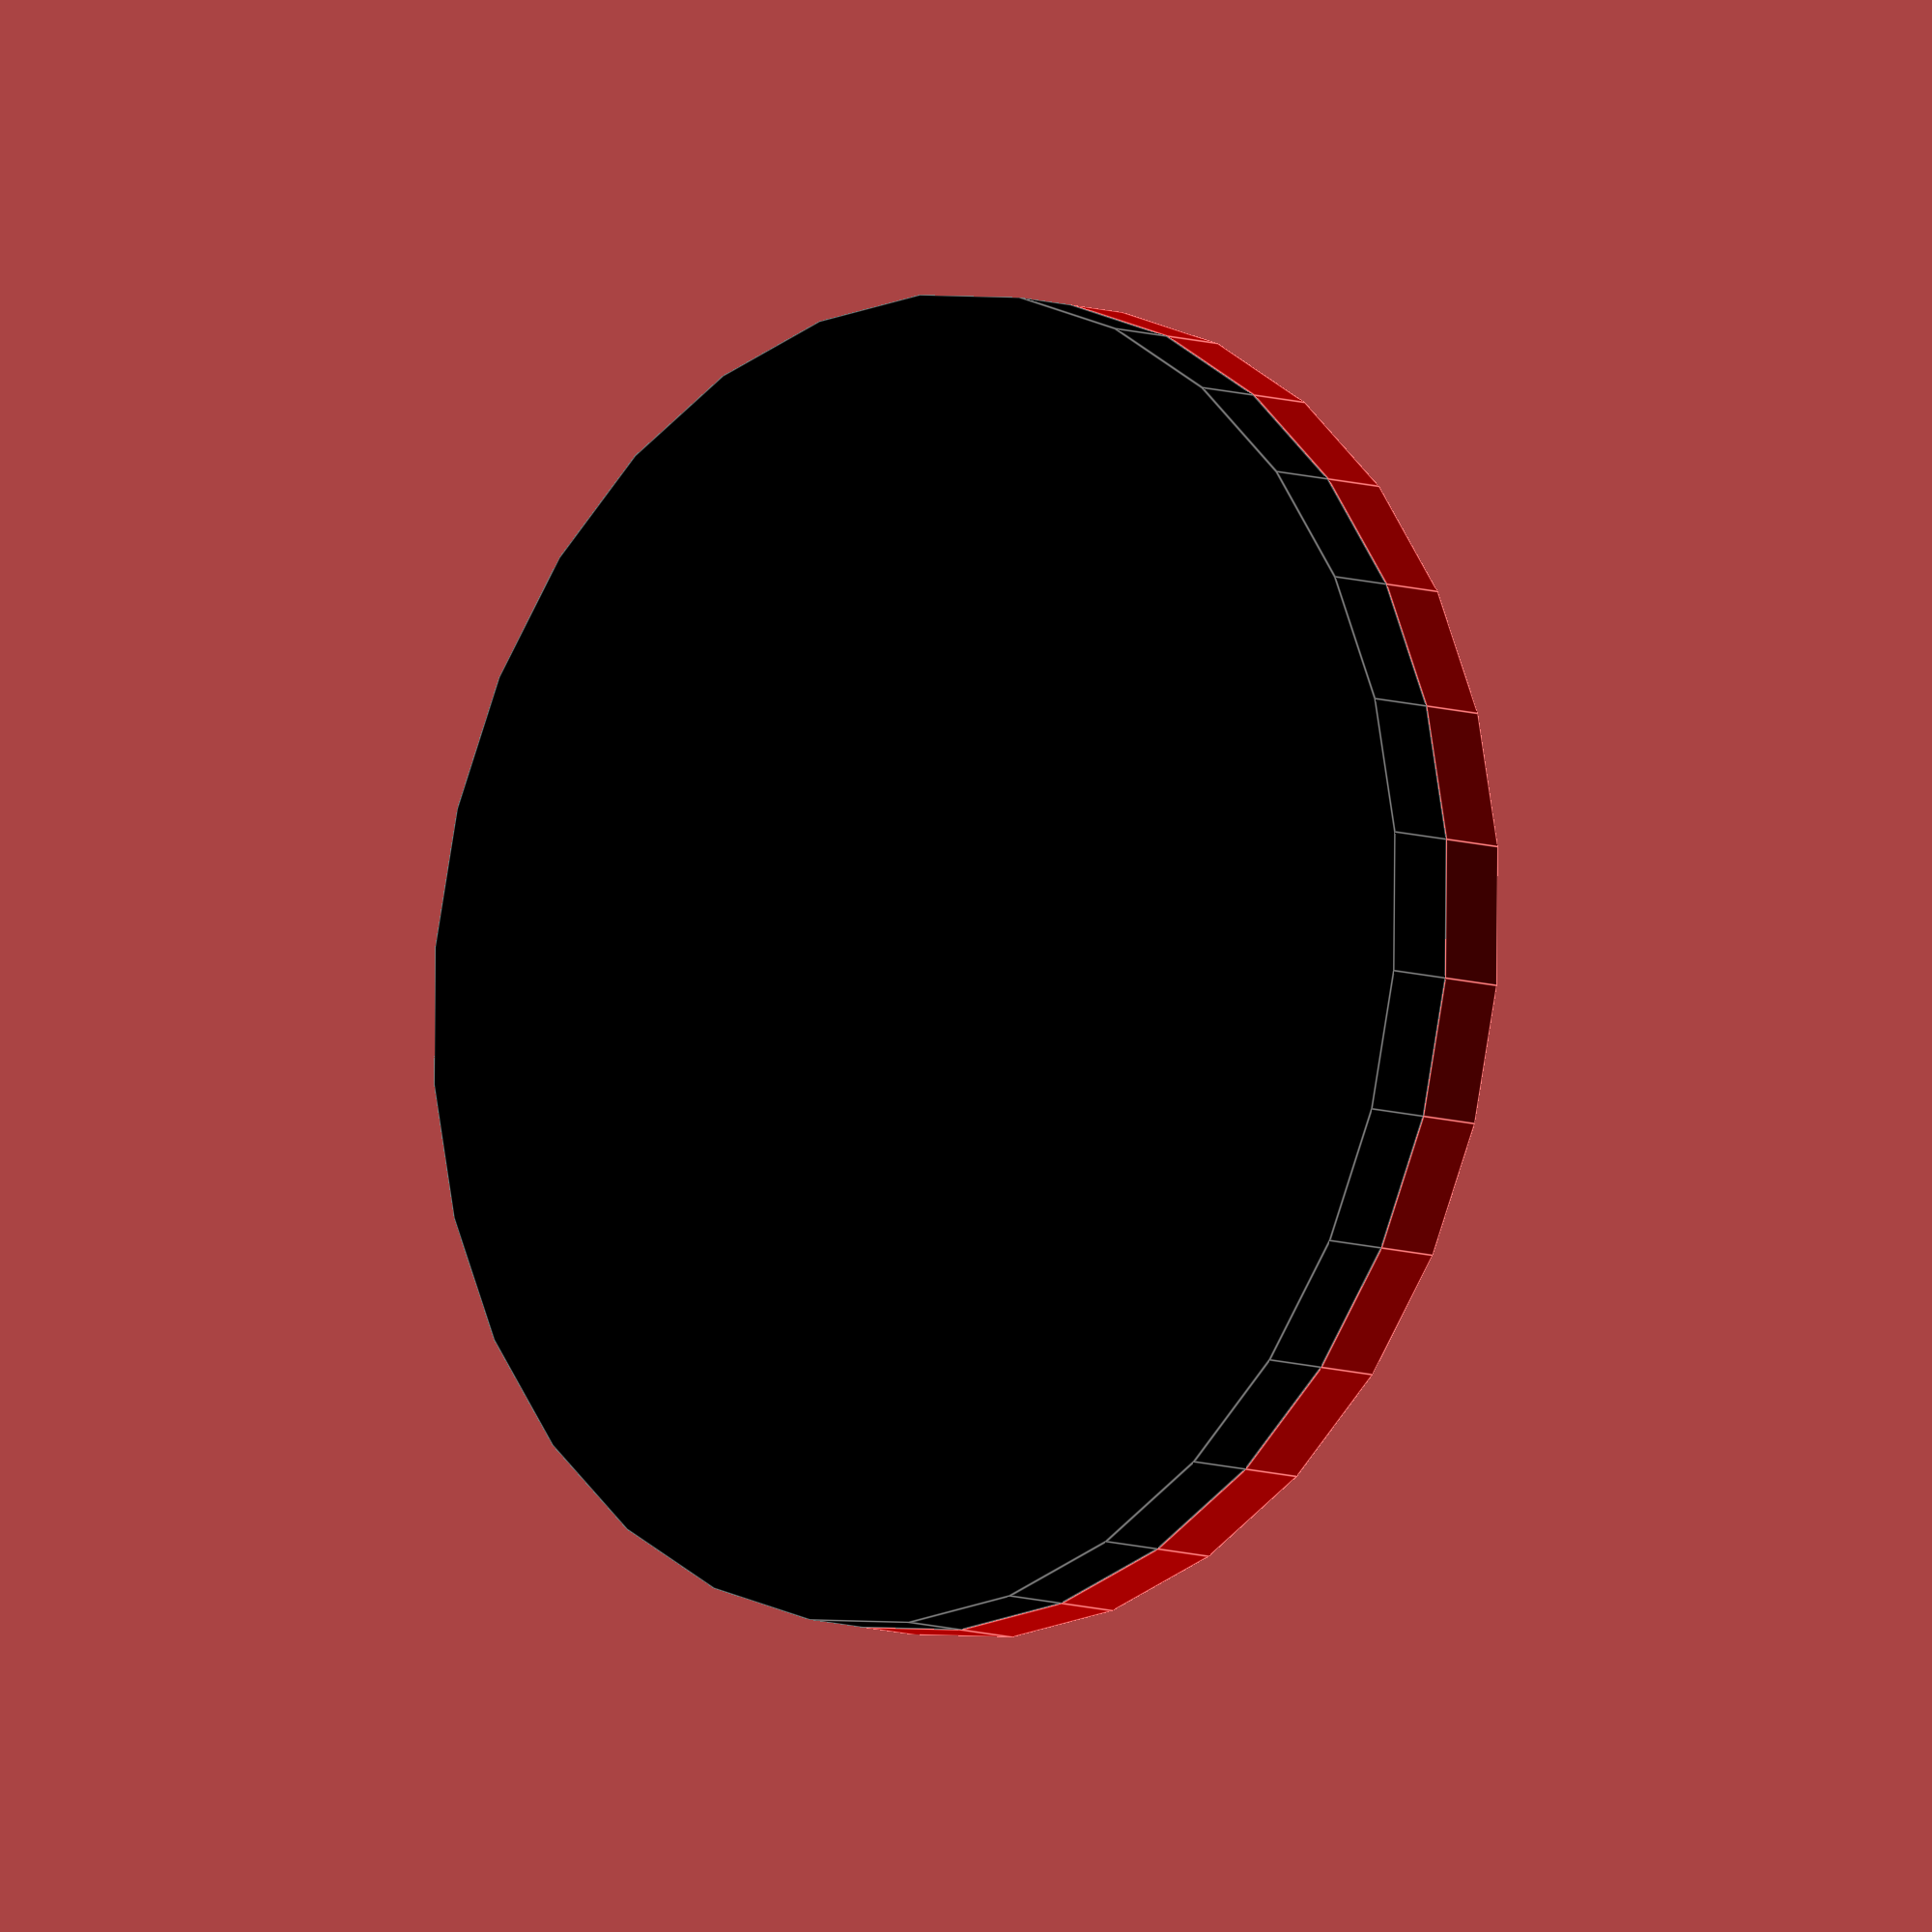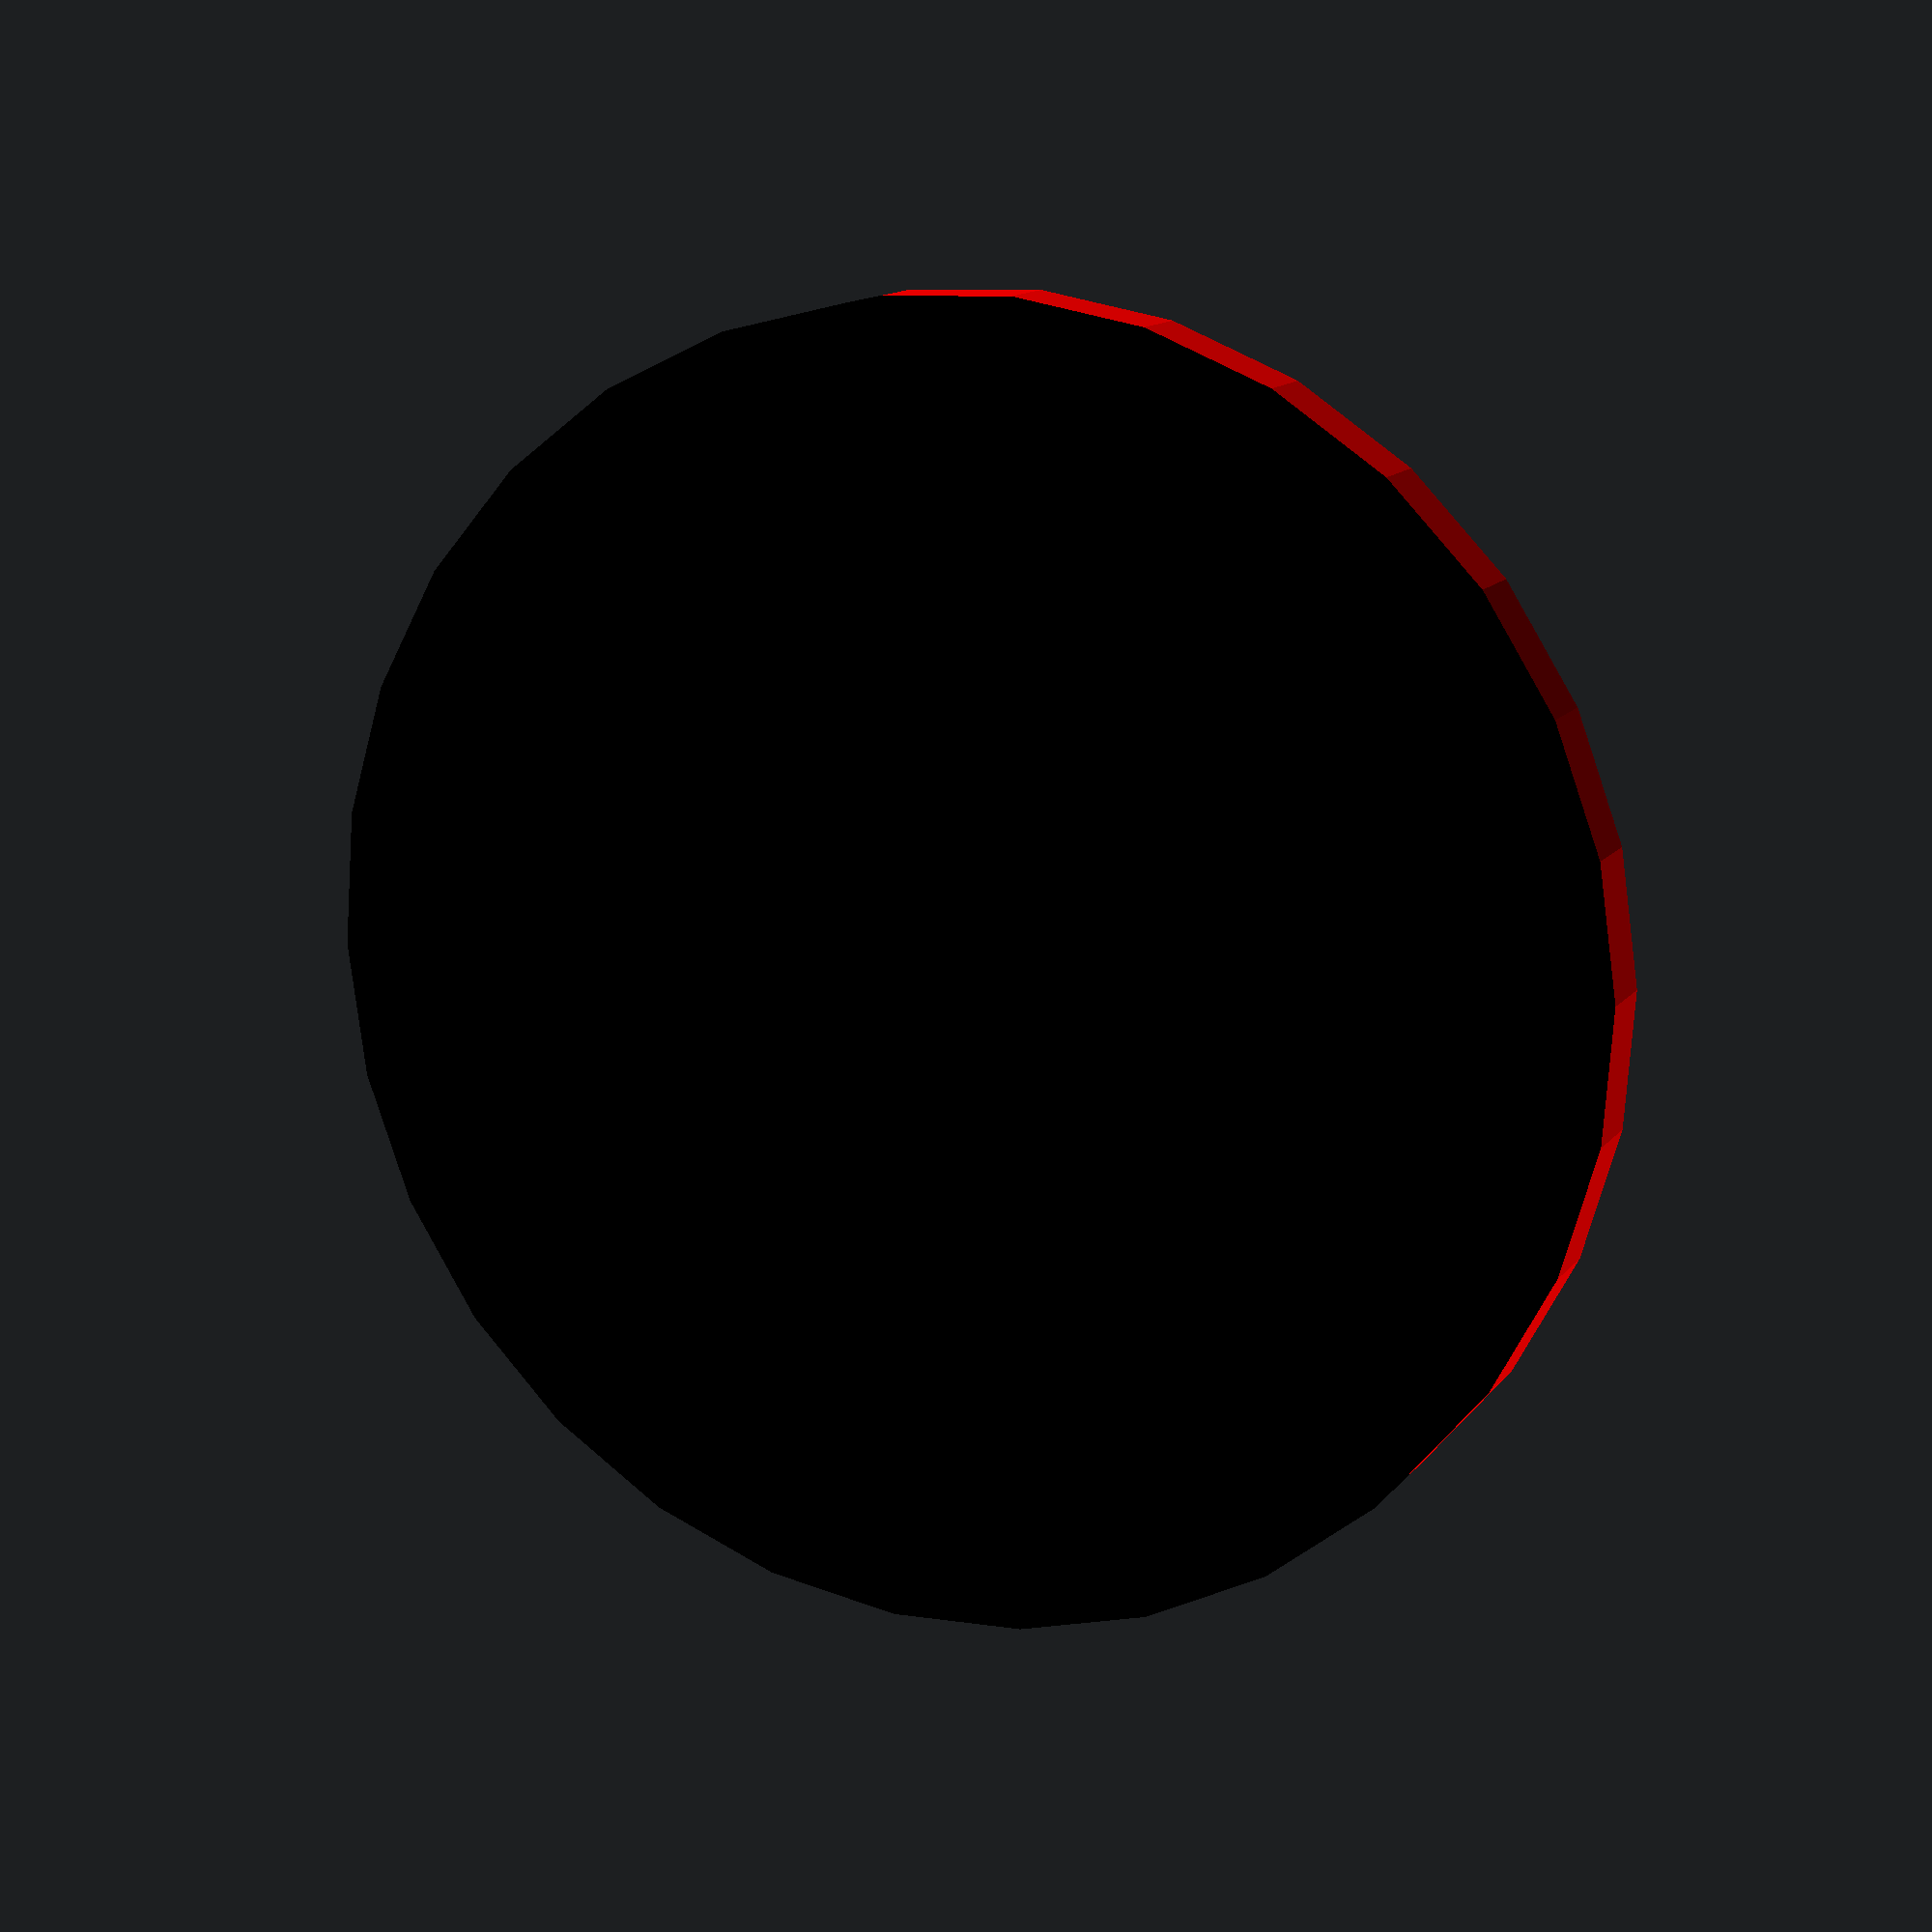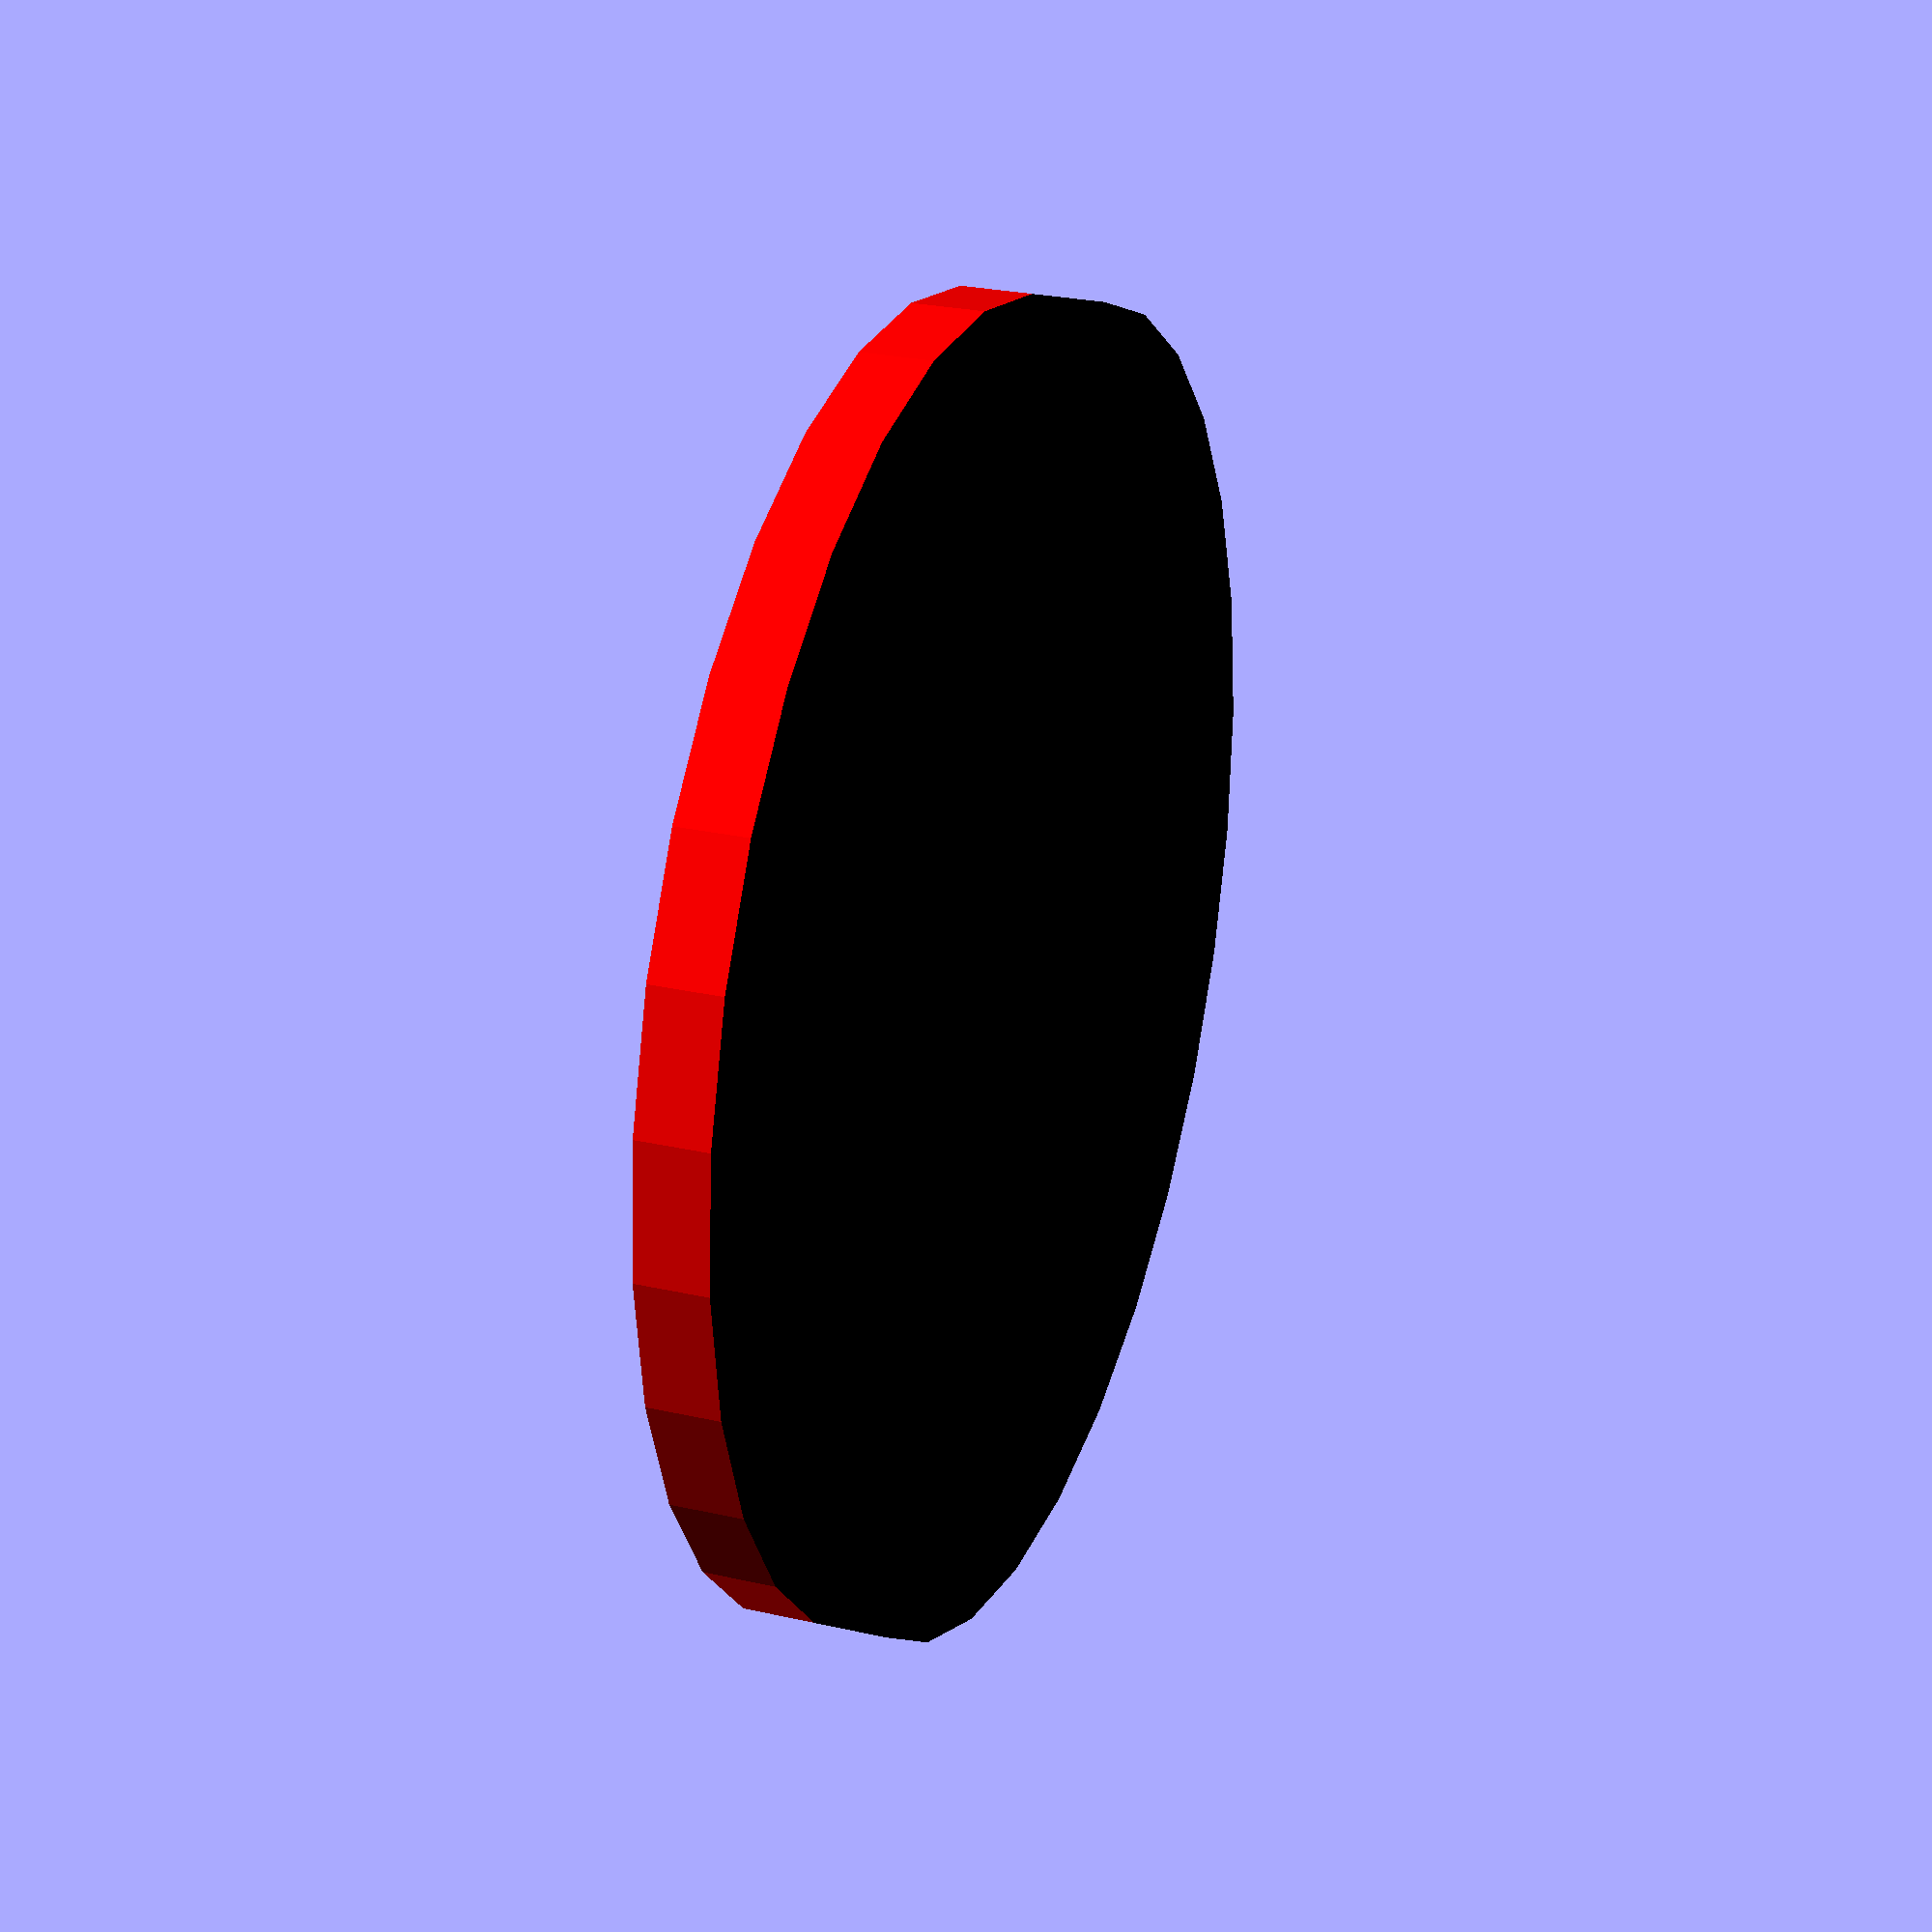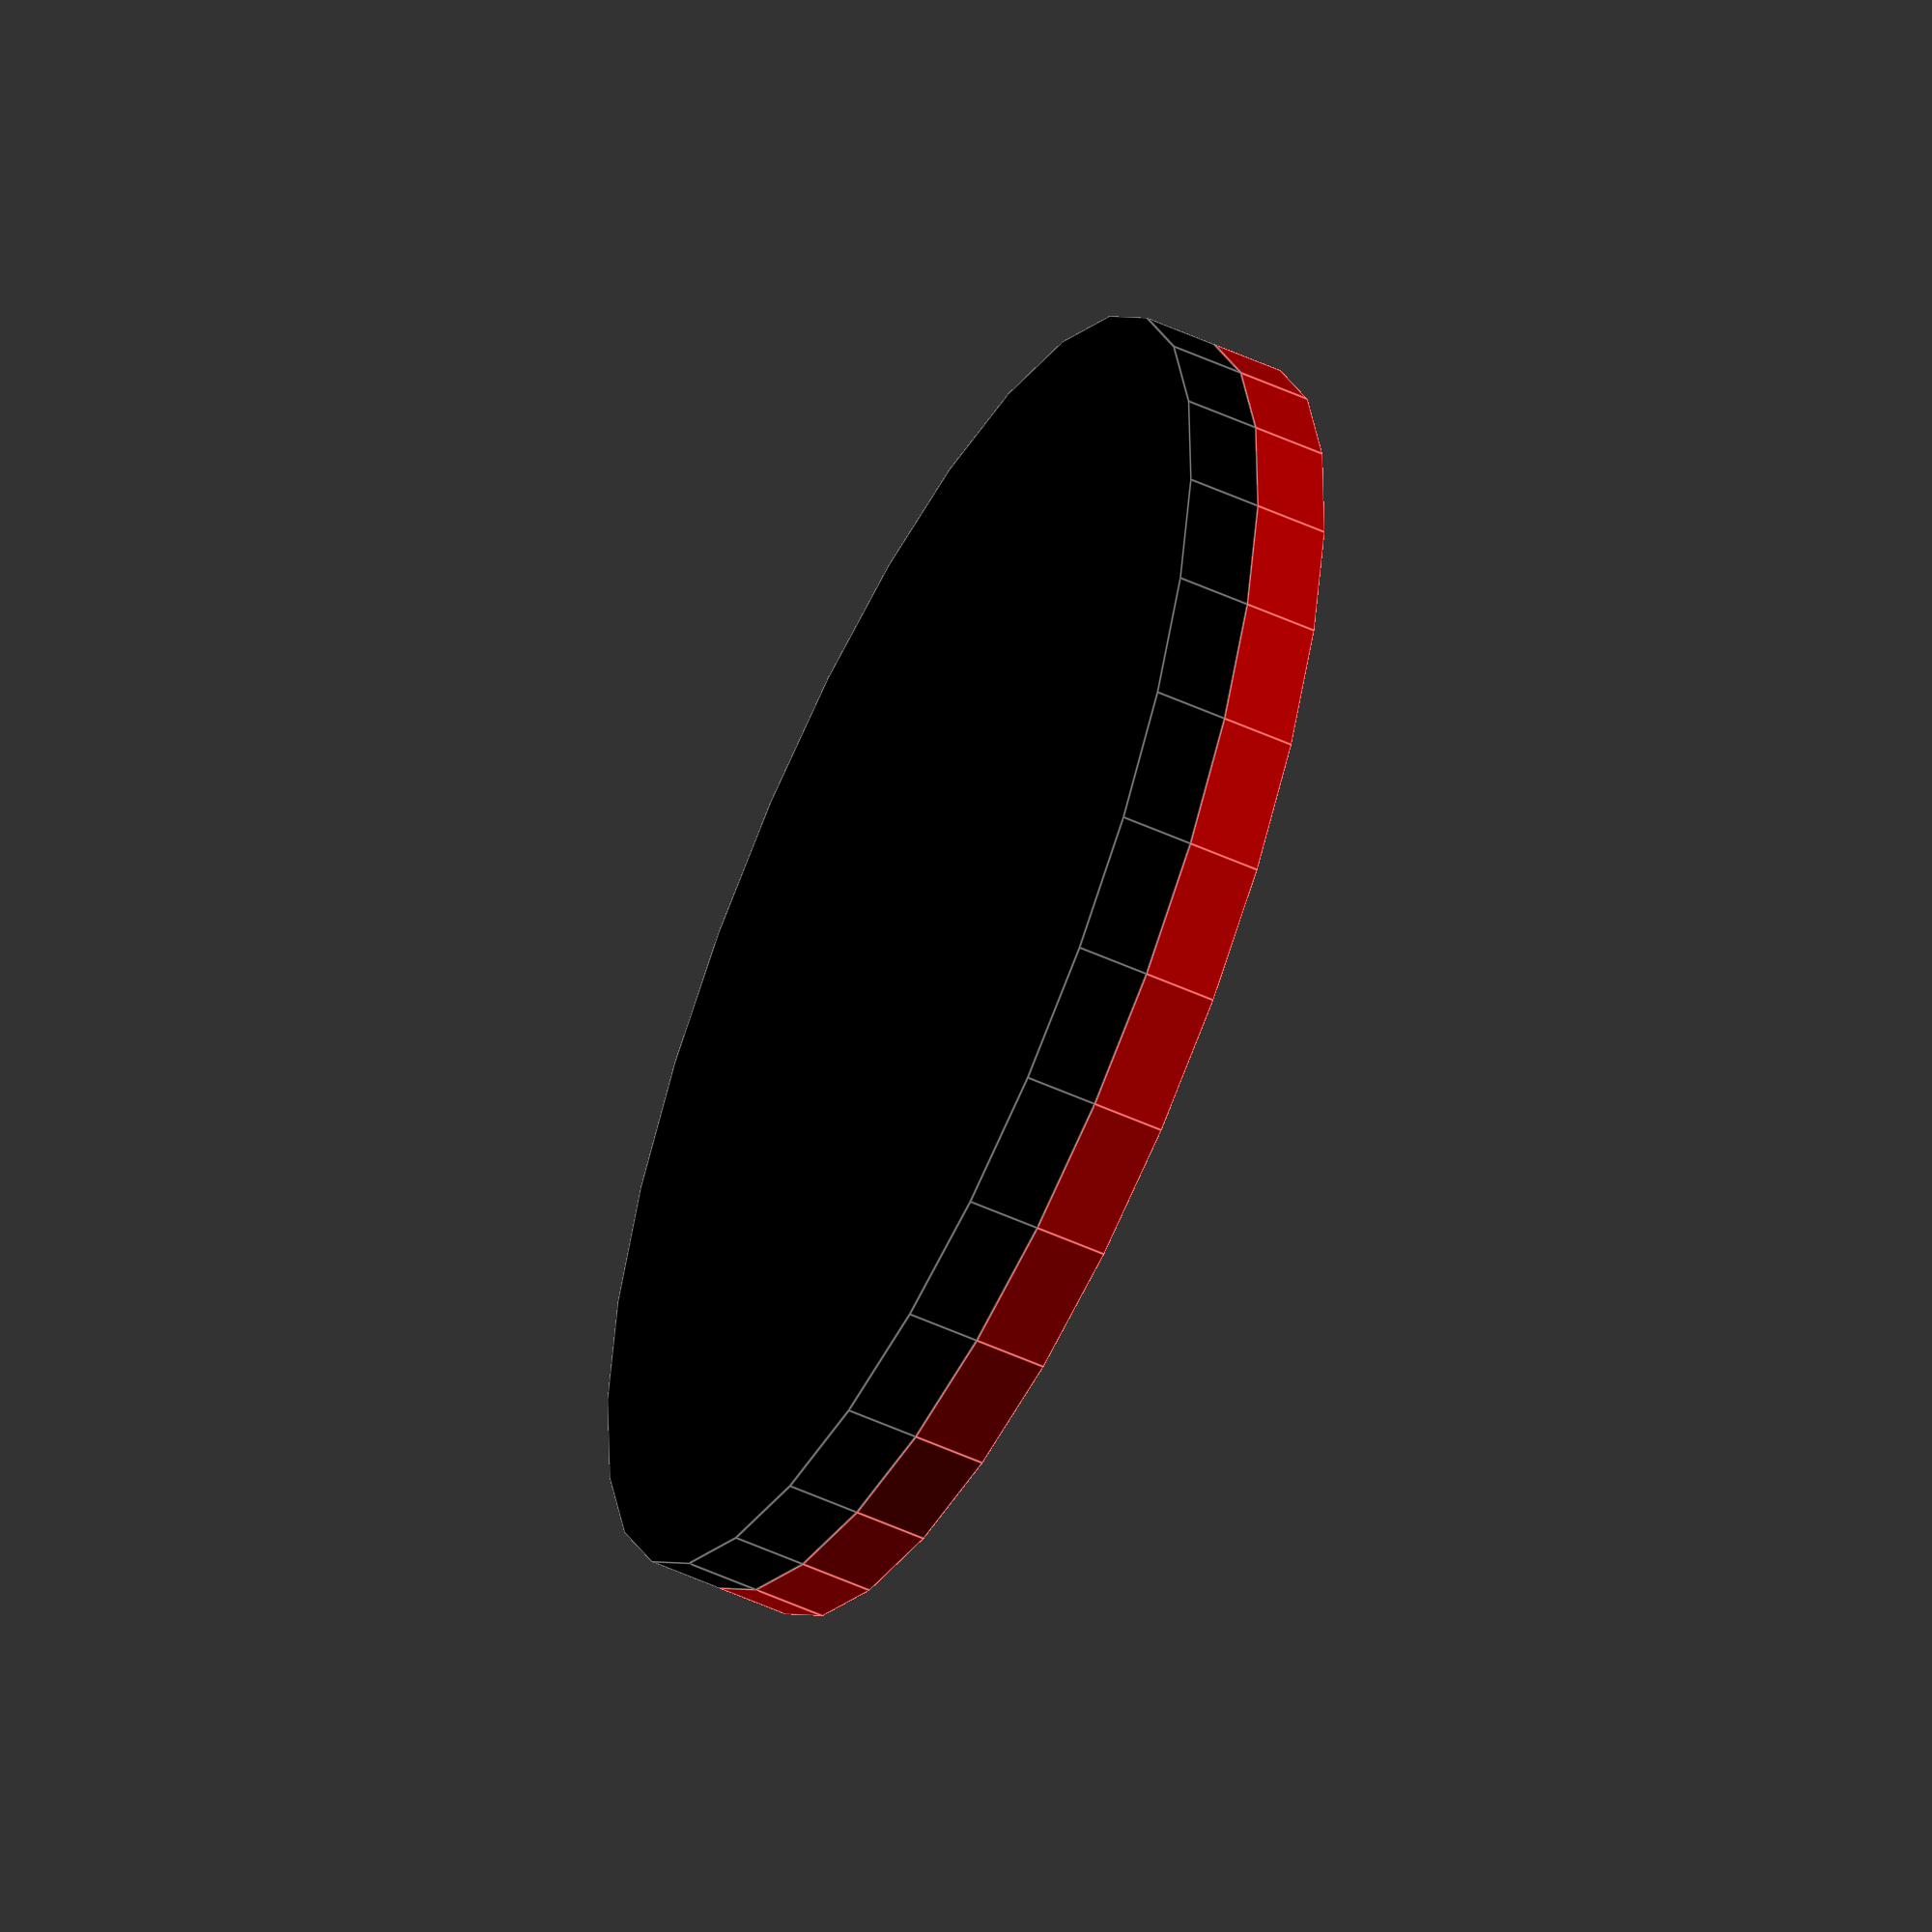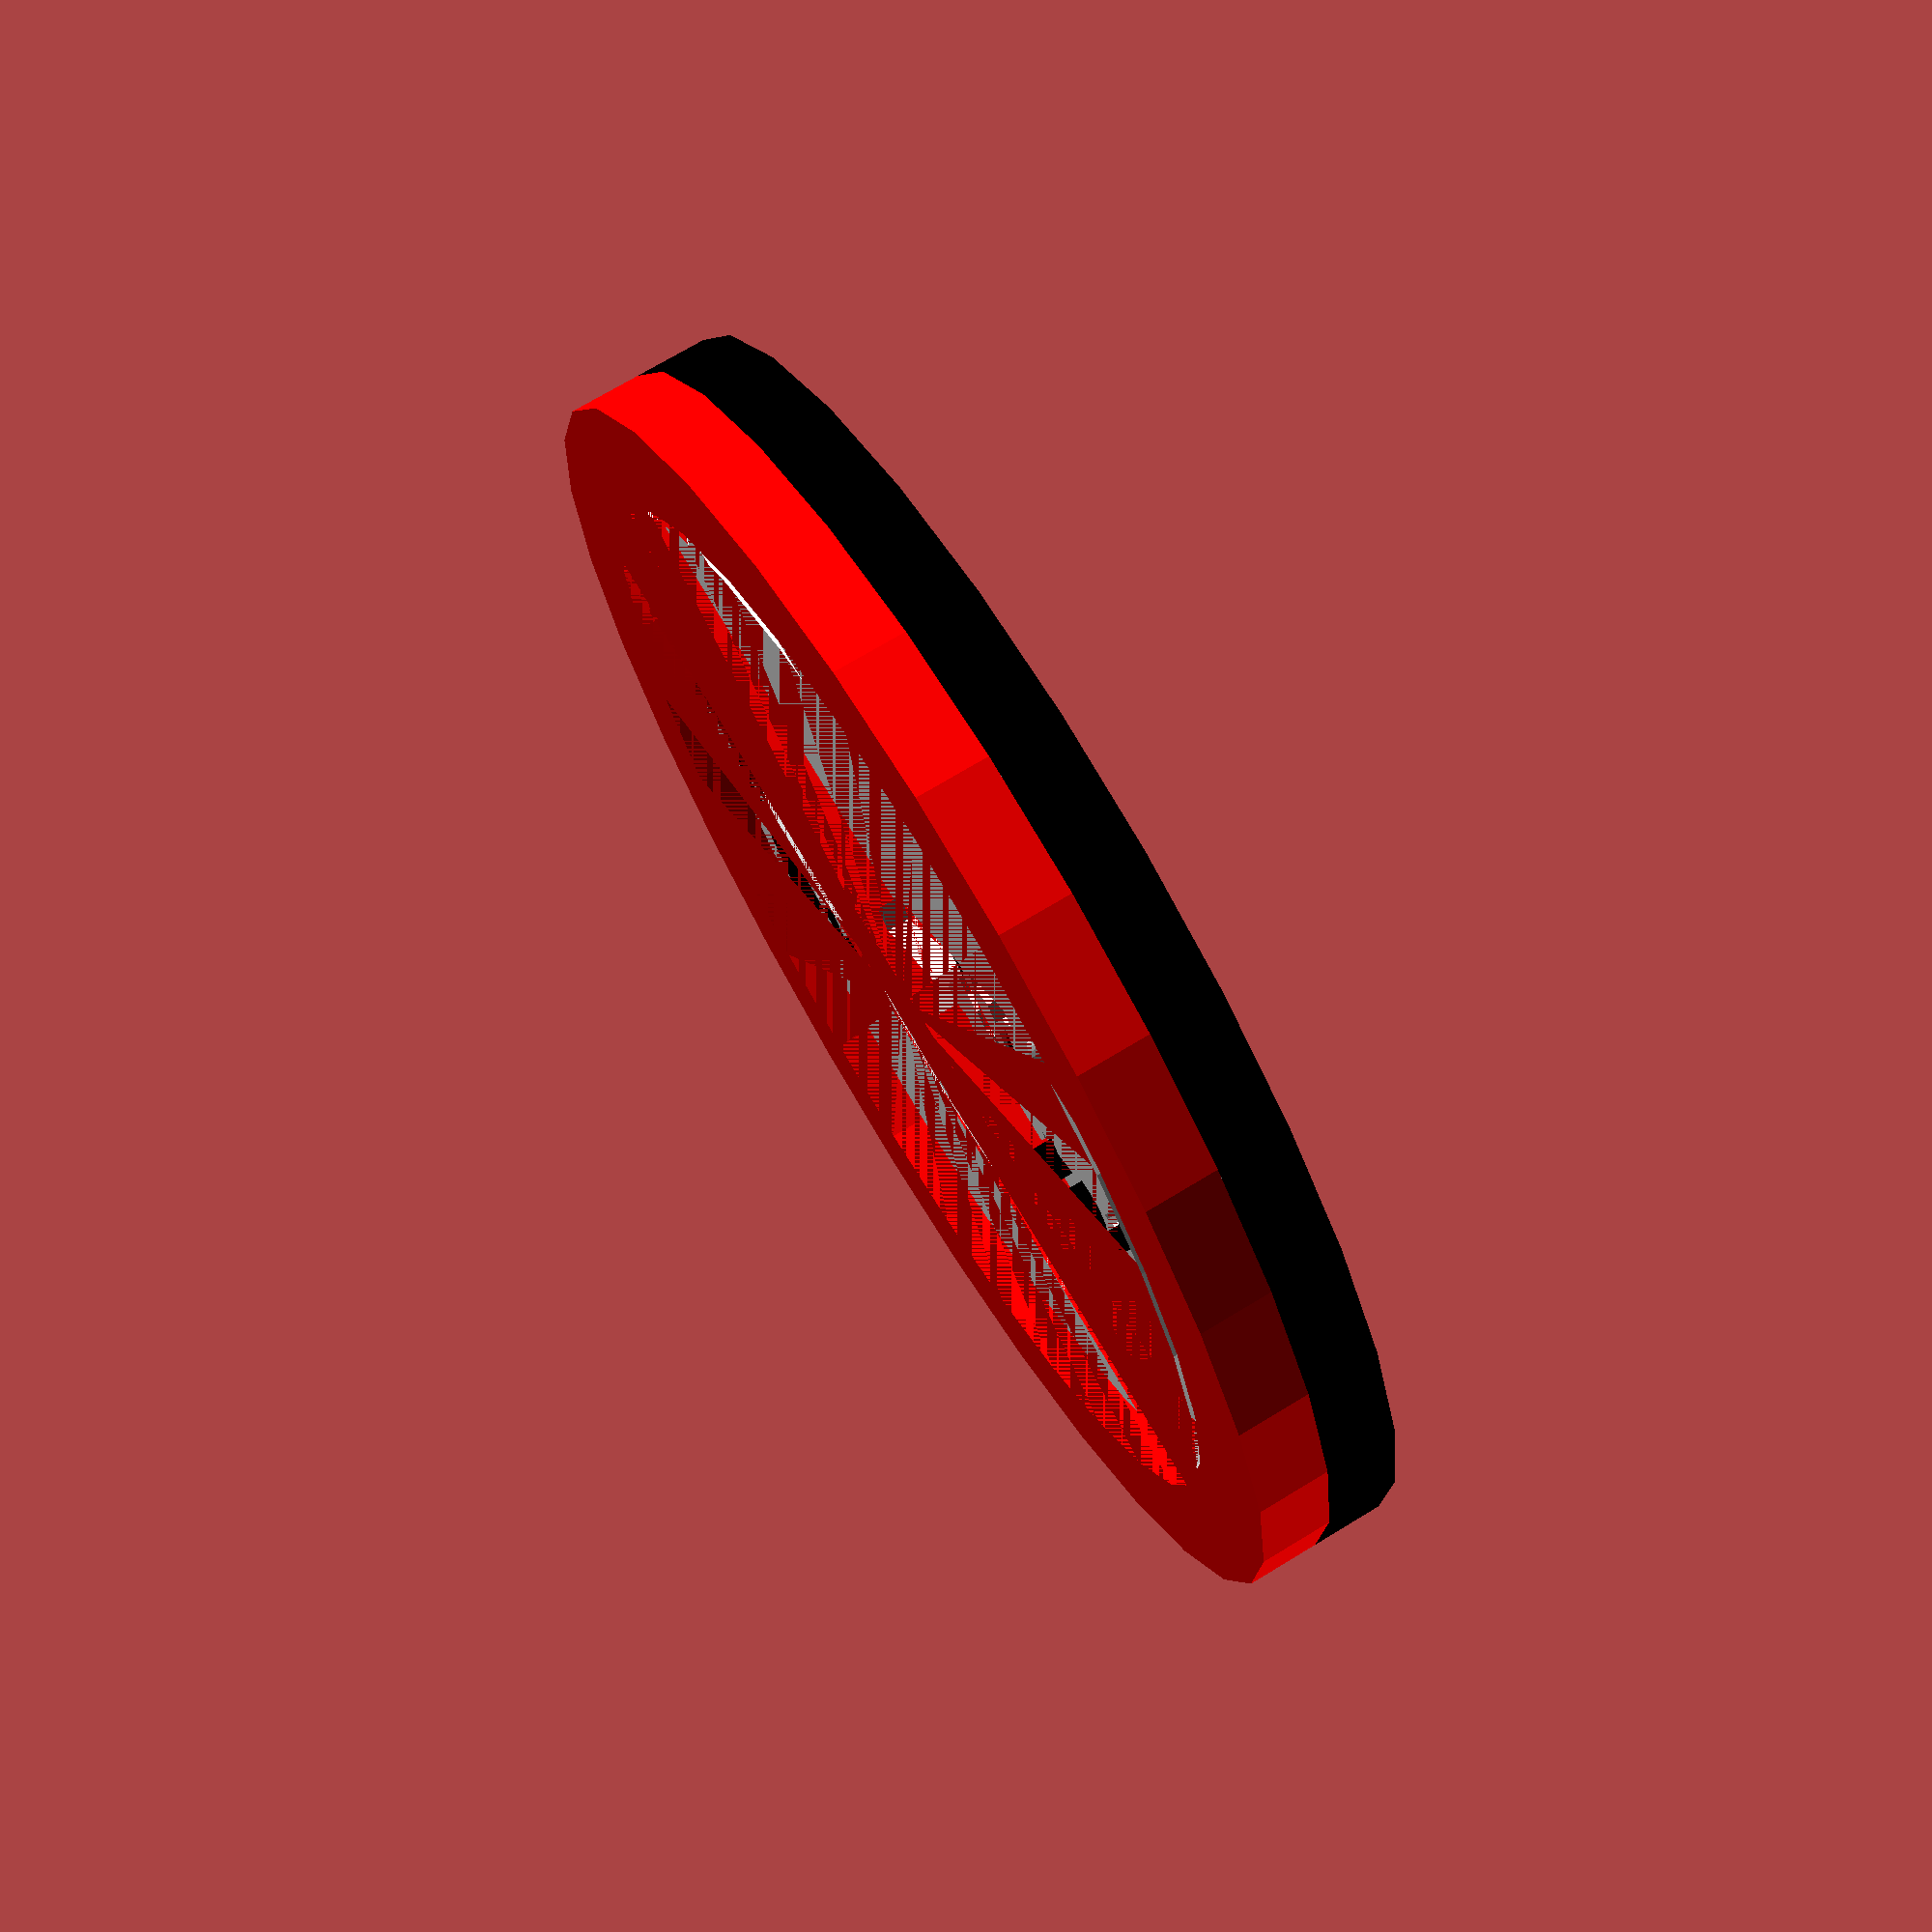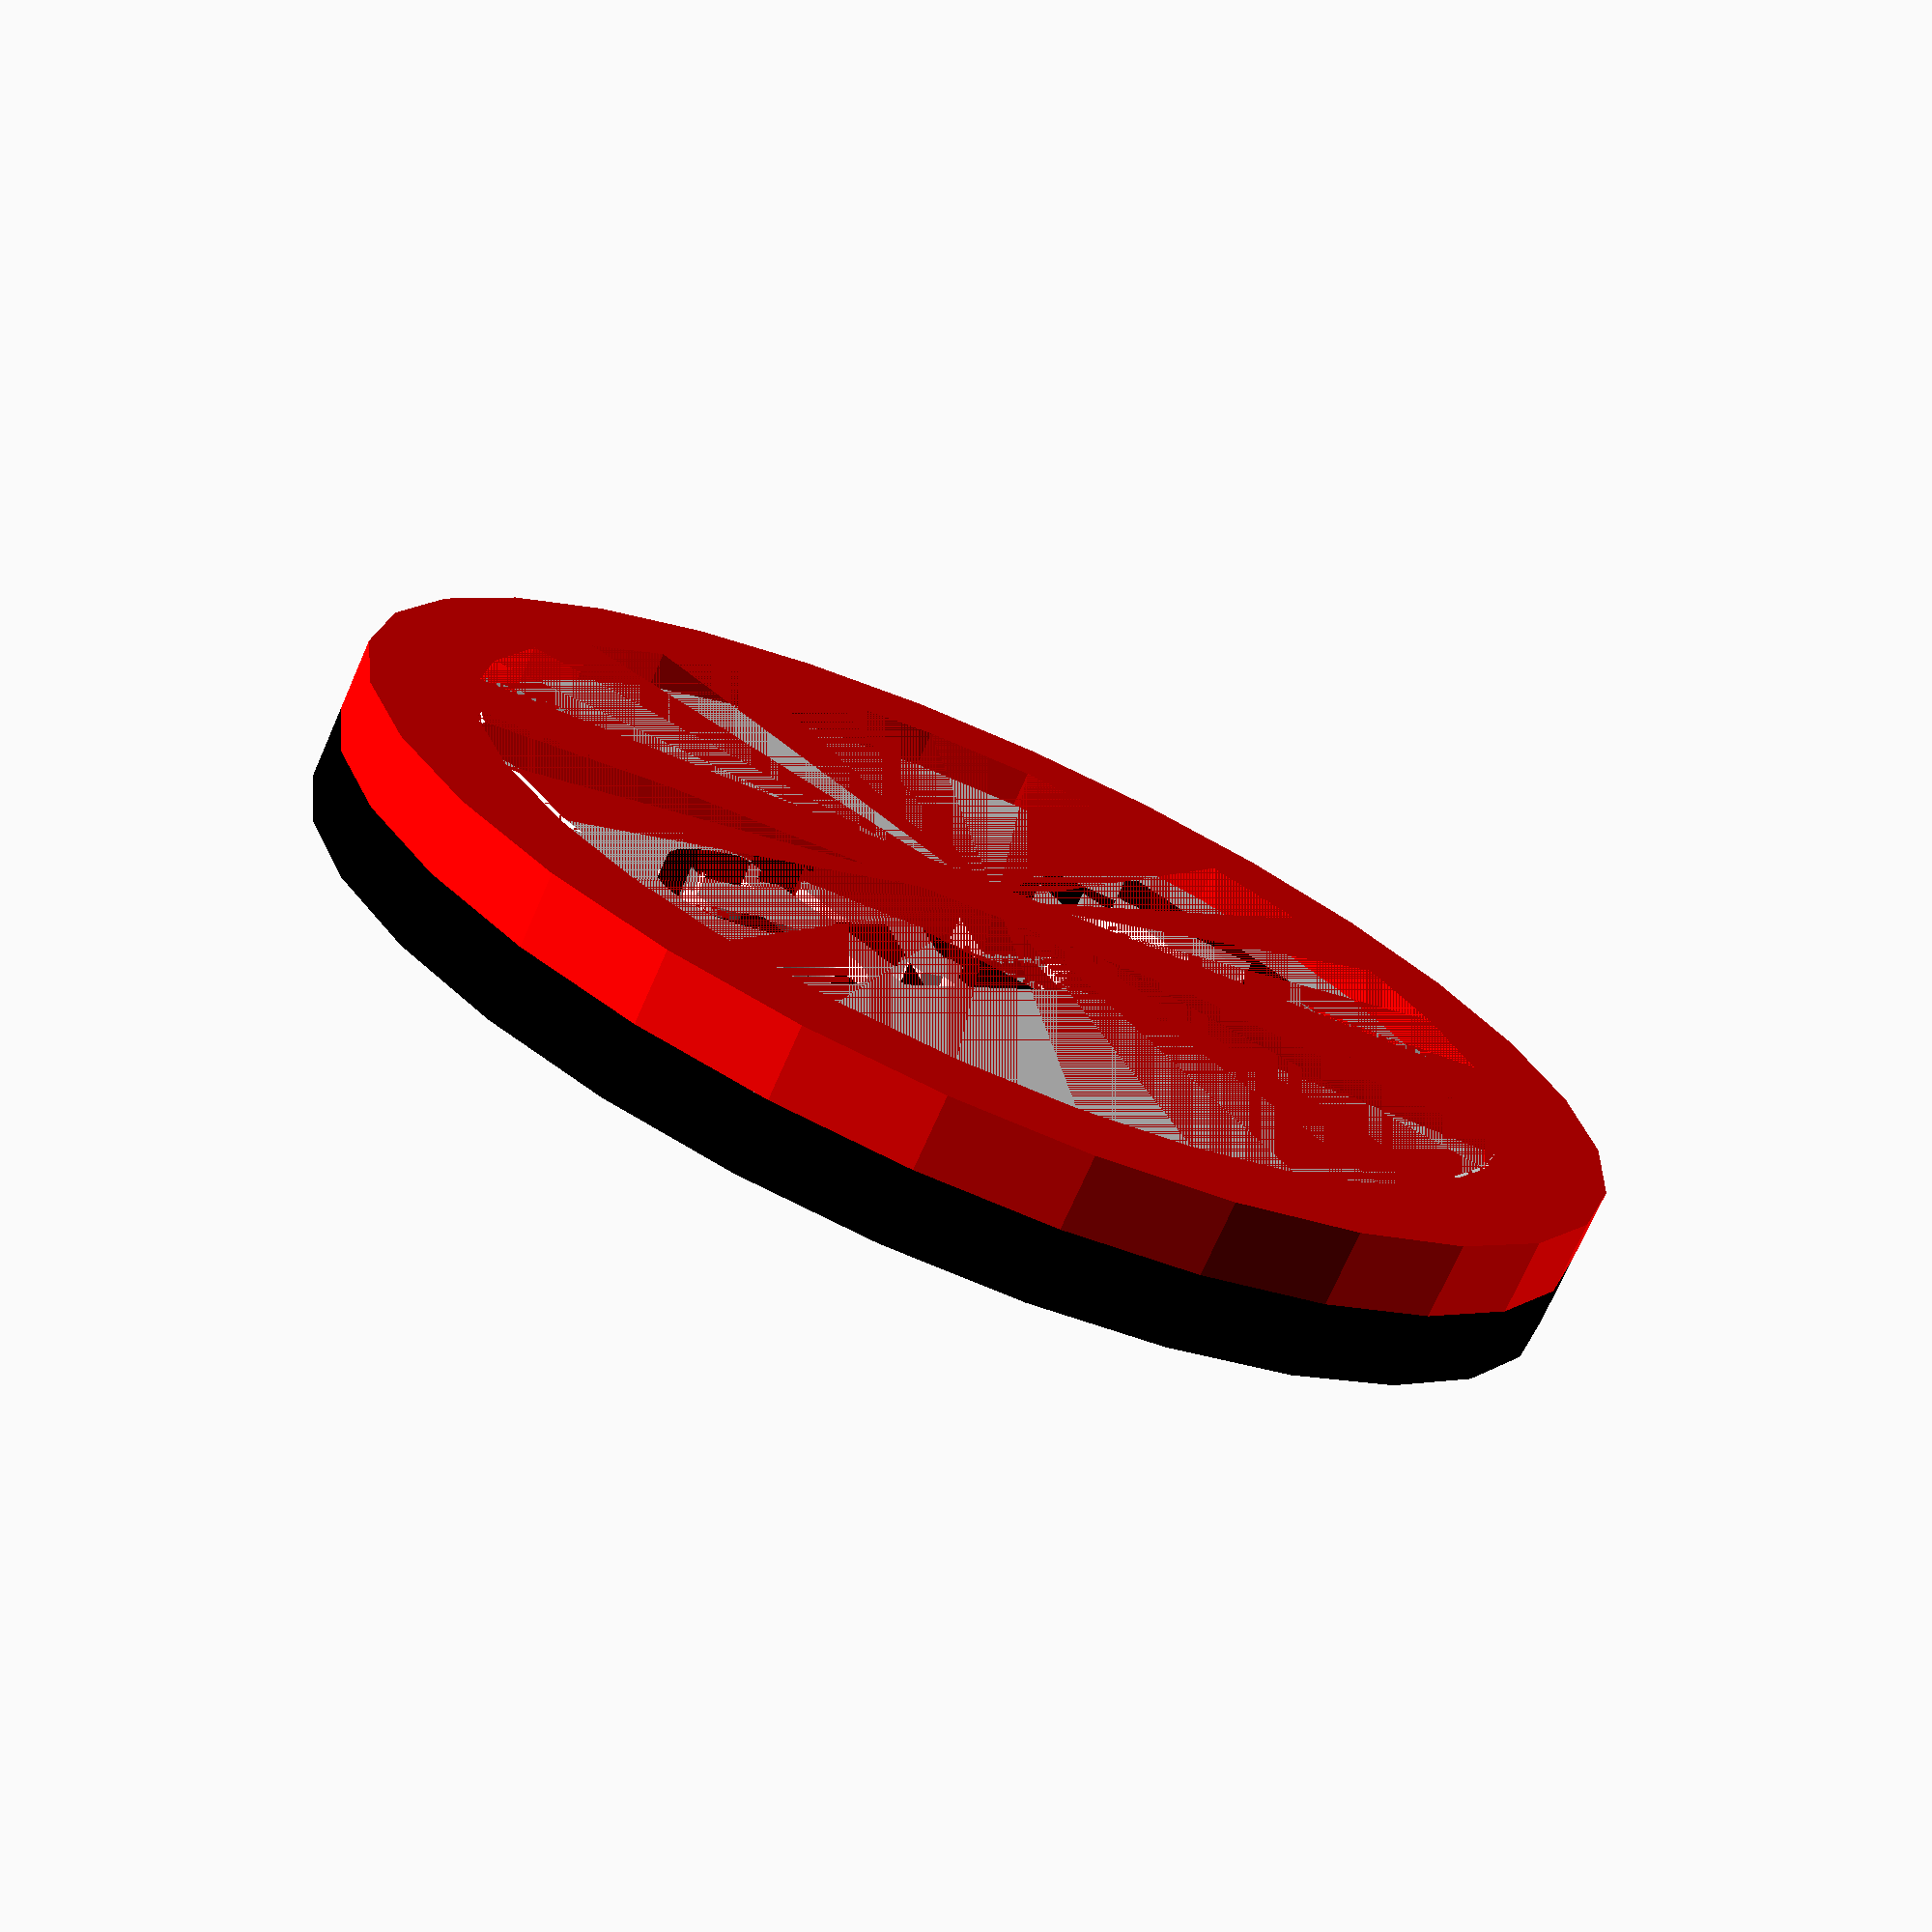
<openscad>




union() {
	color(alpha = 1.0, c = [0, 0, 0]) {
		translate(v = [0, 0, 3.0]) {
			difference() {
				union() {
					translate(v = [0, 0, -3.0]) {
						cylinder(h = 3.0, r = 27.0);
					}
					linear_extrude(height = 2.25) {
						text(font = "Mic 32Bold", halign = "center", size = 9, text = "NAZIS", valign = "center");
					}
				}
				minkowski() {
					union() {
						difference() {
							cylinder(h = 3.0, r = 27.0);
							cylinder(h = 3.0, r = 22.5);
						}
						rotate(a = [0, 0, -45]) {
							translate(v = [-24.75, 0, 0]) {
								translate(v = [0, -2.25, 0]) {
									cube(size = [49.5, 4.5, 3.0]);
								}
							}
						}
					}
					cube(size = [0.15, 0.15, 0.15]);
				}
			}
		}
	}
	translate(v = [0, 0, 3.0]) {
		color(alpha = 1.0, c = [1, 1, 1]) {
			difference() {
				cylinder(h = 1.5, r = 22.5);
				minkowski() {
					linear_extrude(height = 2.25) {
						text(font = "Mic 32Bold", halign = "center", size = 9, text = "NAZIS", valign = "center");
					}
					cube(size = [0.15, 0.15, 0.15]);
				}
				minkowski() {
					union() {
						difference() {
							cylinder(h = 3.0, r = 27.0);
							cylinder(h = 3.0, r = 22.5);
						}
						rotate(a = [0, 0, -45]) {
							translate(v = [-24.75, 0, 0]) {
								translate(v = [0, -2.25, 0]) {
									cube(size = [49.5, 4.5, 3.0]);
								}
							}
						}
					}
					cube(size = [0.15, 0.15, 0.15]);
				}
			}
		}
	}
	translate(v = [0, 0, 3.0]) {
		color(alpha = 1.0, c = [1, 0, 0]) {
			union() {
				difference() {
					cylinder(h = 3.0, r = 27.0);
					cylinder(h = 3.0, r = 22.5);
				}
				rotate(a = [0, 0, -45]) {
					translate(v = [-24.75, 0, 0]) {
						translate(v = [0, -2.25, 0]) {
							cube(size = [49.5, 4.5, 3.0]);
						}
					}
				}
			}
		}
	}
}

</openscad>
<views>
elev=188.0 azim=65.4 roll=316.1 proj=o view=edges
elev=346.9 azim=337.9 roll=203.4 proj=p view=solid
elev=333.8 azim=73.5 roll=109.8 proj=p view=wireframe
elev=54.1 azim=20.1 roll=244.1 proj=o view=edges
elev=108.6 azim=141.3 roll=121.3 proj=p view=wireframe
elev=252.9 azim=310.3 roll=203.8 proj=p view=wireframe
</views>
